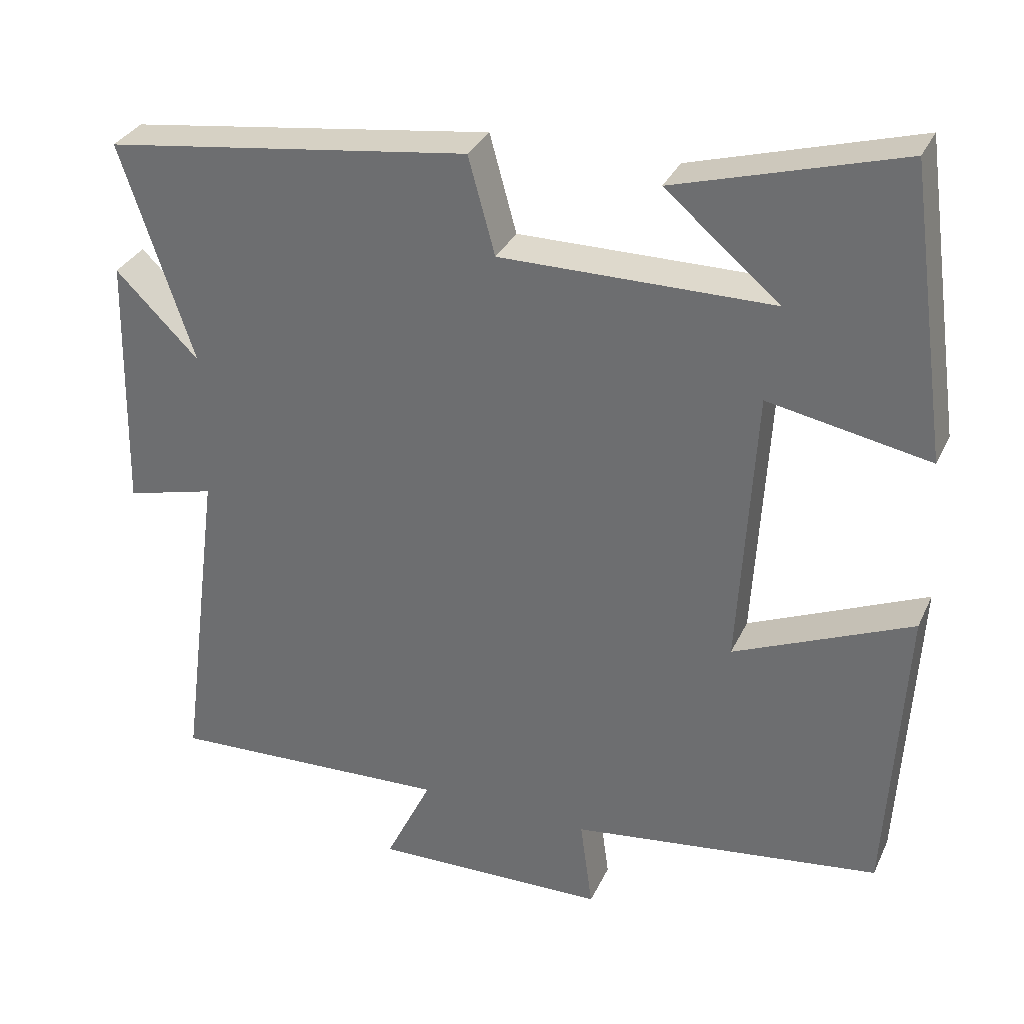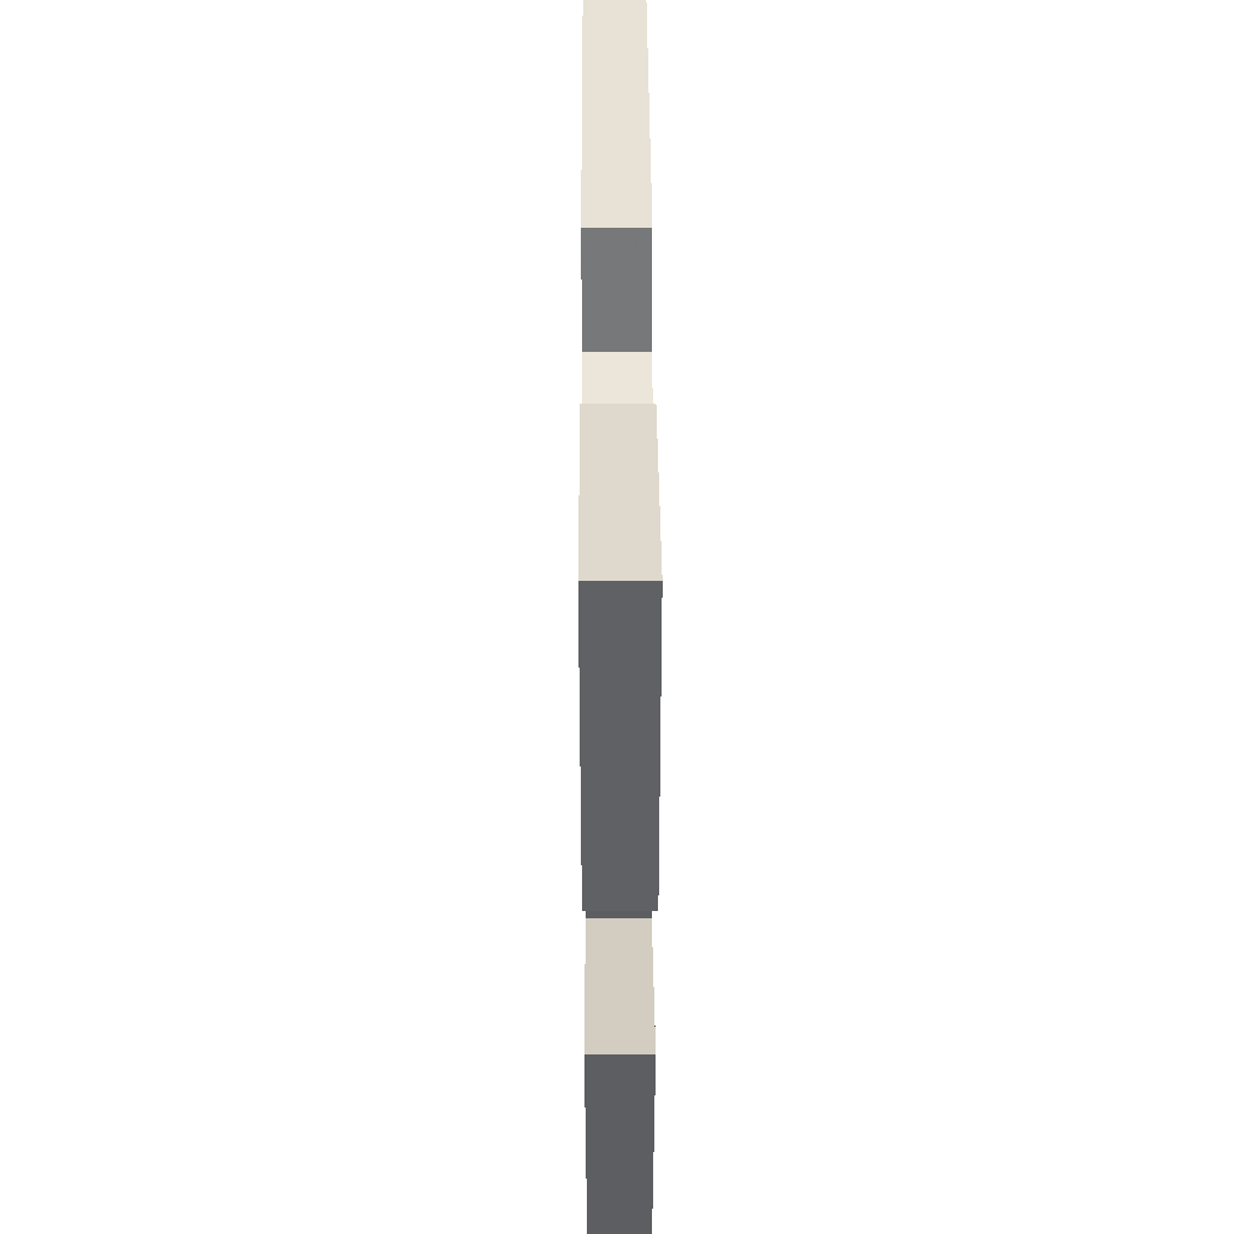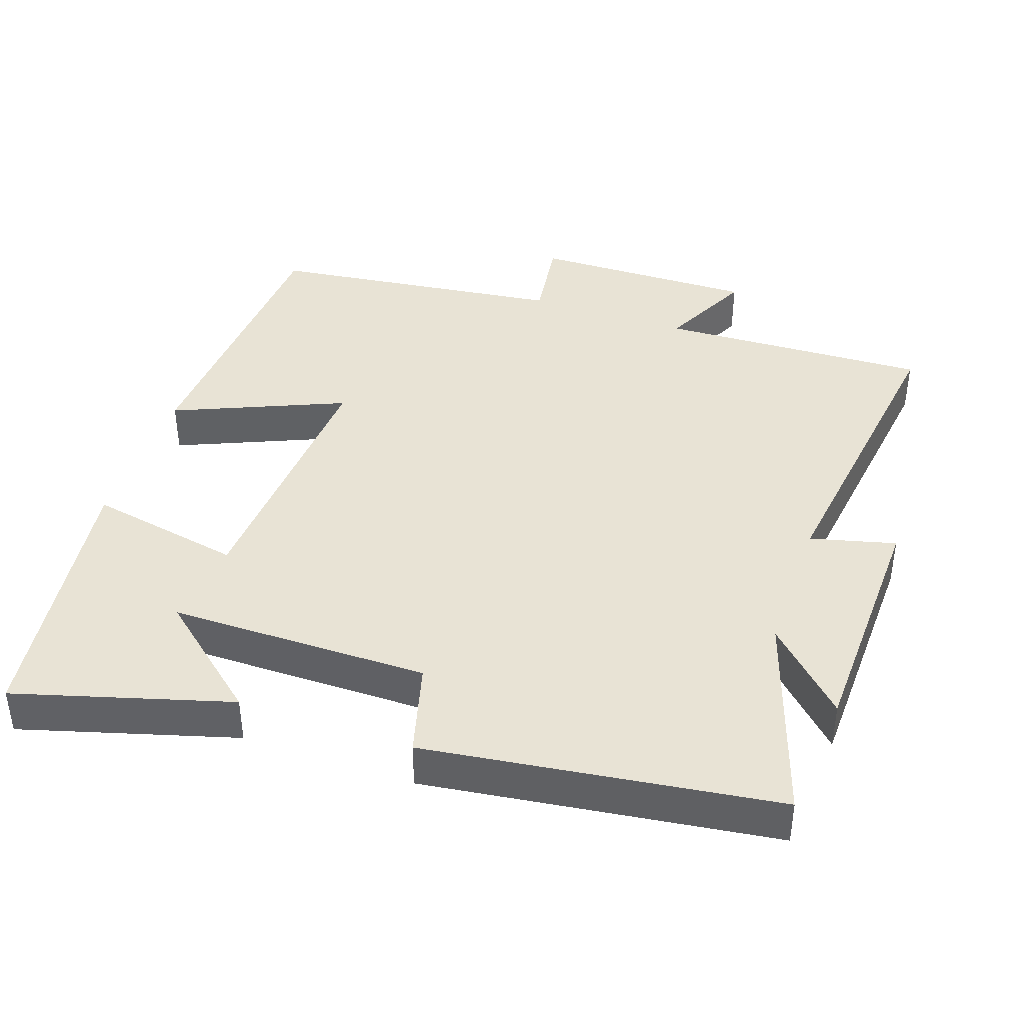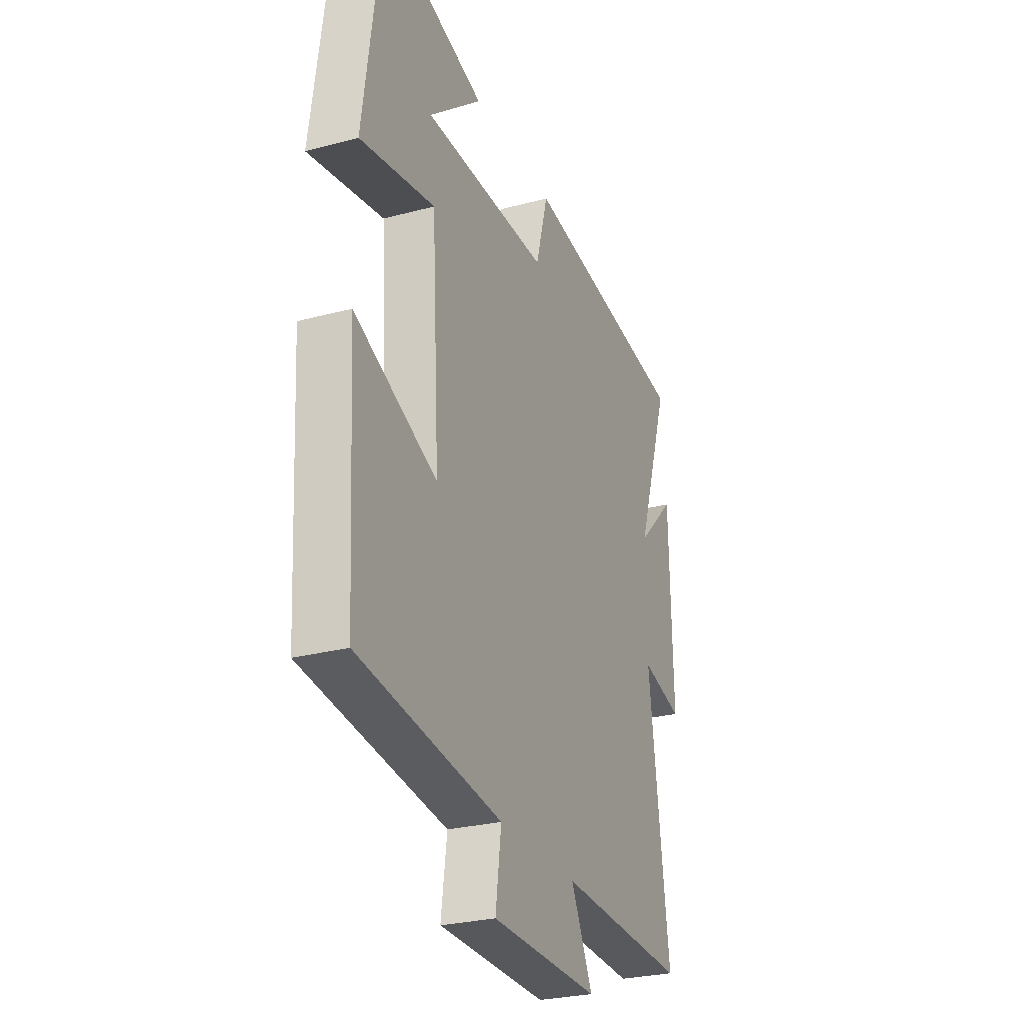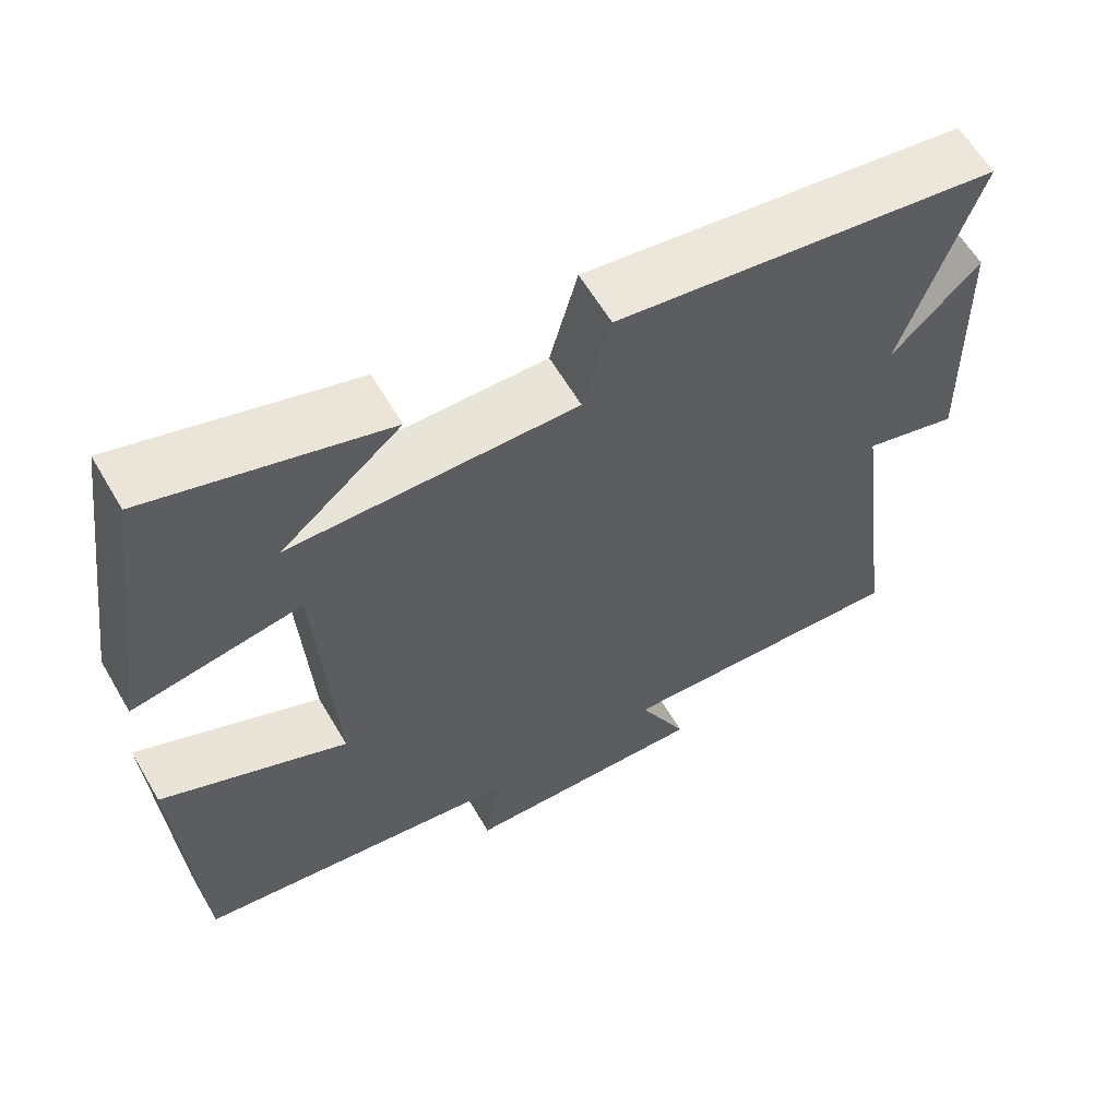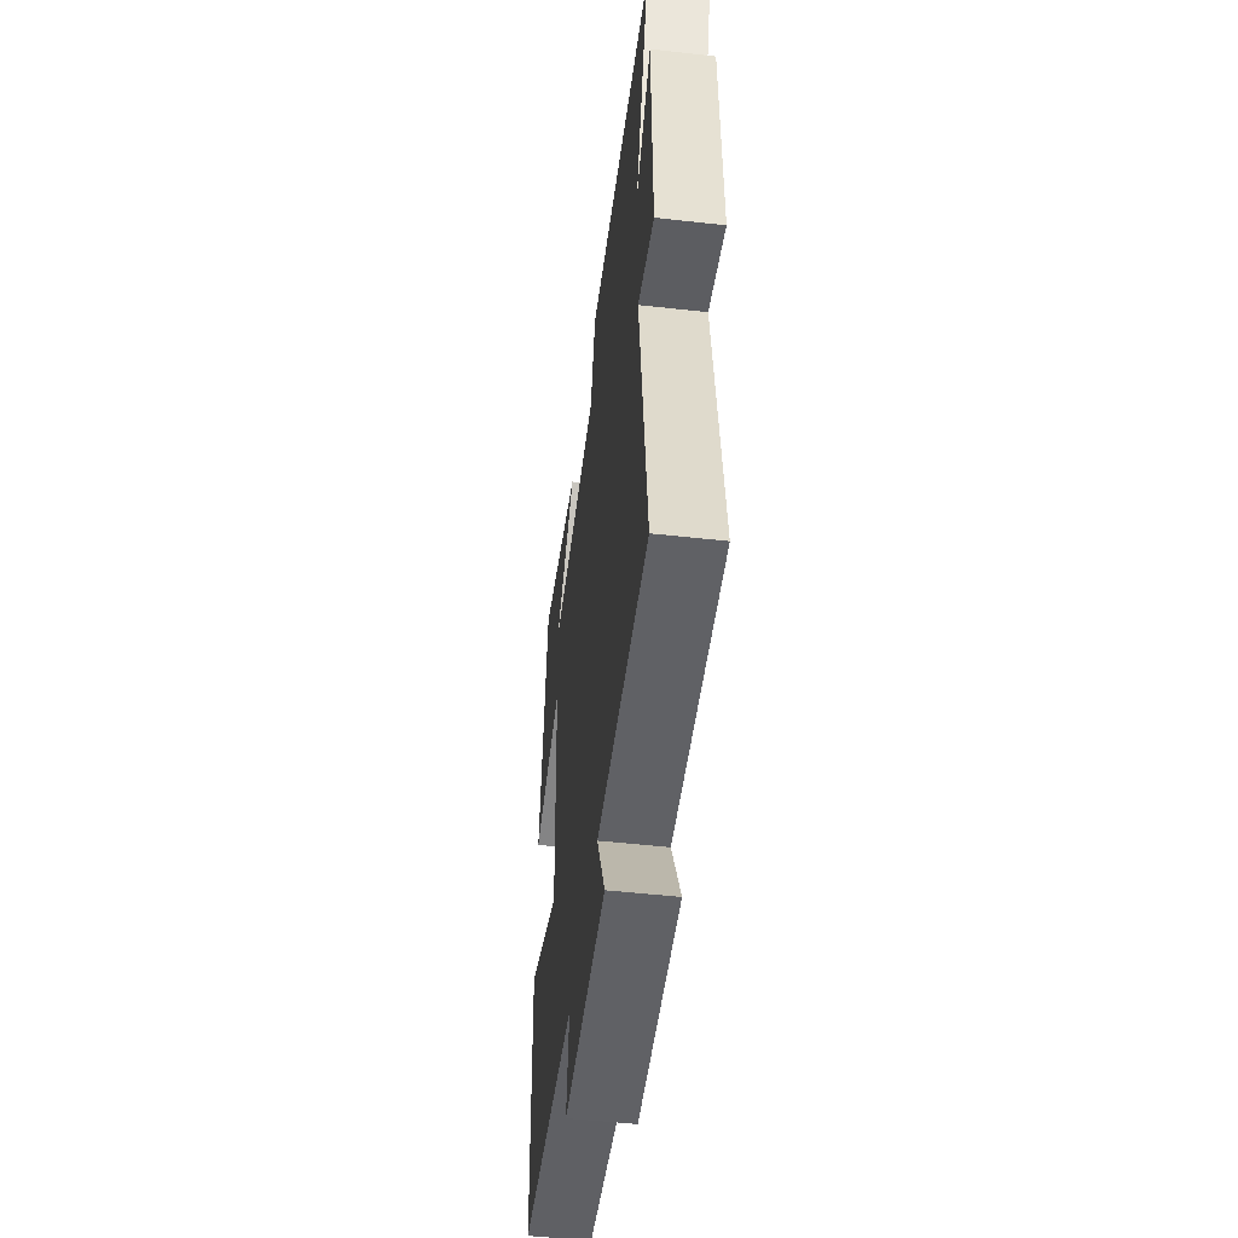
<metadata>
{"format":"obj","ext":"obj","renderer":"f3d","projection":"perspective","resolution":1024,"background":"white","views":[{"elev":32.2,"azim":-158.1,"up":"+Z"},{"elev":48.1,"azim":-90.3,"up":"+Z"},{"elev":41.2,"azim":19.2,"up":"+Y"},{"elev":-27.3,"azim":-67.7,"up":"+Z"},{"elev":60.9,"azim":-30.2,"up":"+Z"},{"elev":-50.8,"azim":83.0,"up":"+Z"}]}
</metadata>
<code>
v 0.558 0.07 -0.516
v 0.177 0.07 -0.5
v 0.24 0.07 -0.63
v -0.076 0.07 -0.624
v -0.059 0.07 -0.5
v -0.477 0.07 -0.446
v -0.5 0.07 -0.037
v -0.261 0.07 -0.14
v -0.283 0.07 0.24
v -0.5 0.07 0.199
v -0.446 0.07 0.588
v -0.144 0.07 0.5
v -0.298 0.07 0.371
v 0.068 0.07 0.369
v 0.104 0.07 0.5
v 0.598 0.07 0.432
v 0.5 0.07 0.138
v 0.612 0.07 0.249
v 0.62 0.07 -0.101
v 0.5 0.07 -0.07
v 0.558 0 -0.516
v 0.177 0 -0.5
v 0.24 0 -0.63
v -0.076 0 -0.624
v -0.059 0 -0.5
v -0.477 0 -0.446
v -0.5 0 -0.037
v -0.261 0 -0.14
v -0.283 0 0.24
v -0.5 0 0.199
v -0.446 0 0.588
v -0.144 0 0.5
v -0.298 0 0.371
v 0.068 0 0.369
v 0.104 0 0.5
v 0.598 0 0.432
v 0.5 0 0.138
v 0.612 0 0.249
v 0.62 0 -0.101
v 0.5 0 -0.07
f 17 18 19 20
f 14 15 16 17
f 13 14 17 20
f 11 12 13
f 9 10 11 13
f 9 13 20 1
f 5 6 7 8
f 5 8 9
f 2 3 4 5
f 2 5 9
f 1 2 9
f 40 39 38 37
f 37 36 35 34
f 40 37 34 33
f 33 32 31
f 33 31 30 29
f 21 40 33 29
f 28 27 26 25
f 29 28 25
f 25 24 23 22
f 29 25 22
f 29 22 21
f 1 21 22 2
f 2 22 23 3
f 3 23 24 4
f 4 24 25 5
f 5 25 26 6
f 6 26 27 7
f 7 27 28 8
f 8 28 29 9
f 9 29 30 10
f 10 30 31 11
f 11 31 32 12
f 12 32 33 13
f 13 33 34 14
f 14 34 35 15
f 15 35 36 16
f 16 36 37 17
f 17 37 38 18
f 18 38 39 19
f 19 39 40 20
f 20 40 21 1

</code>
